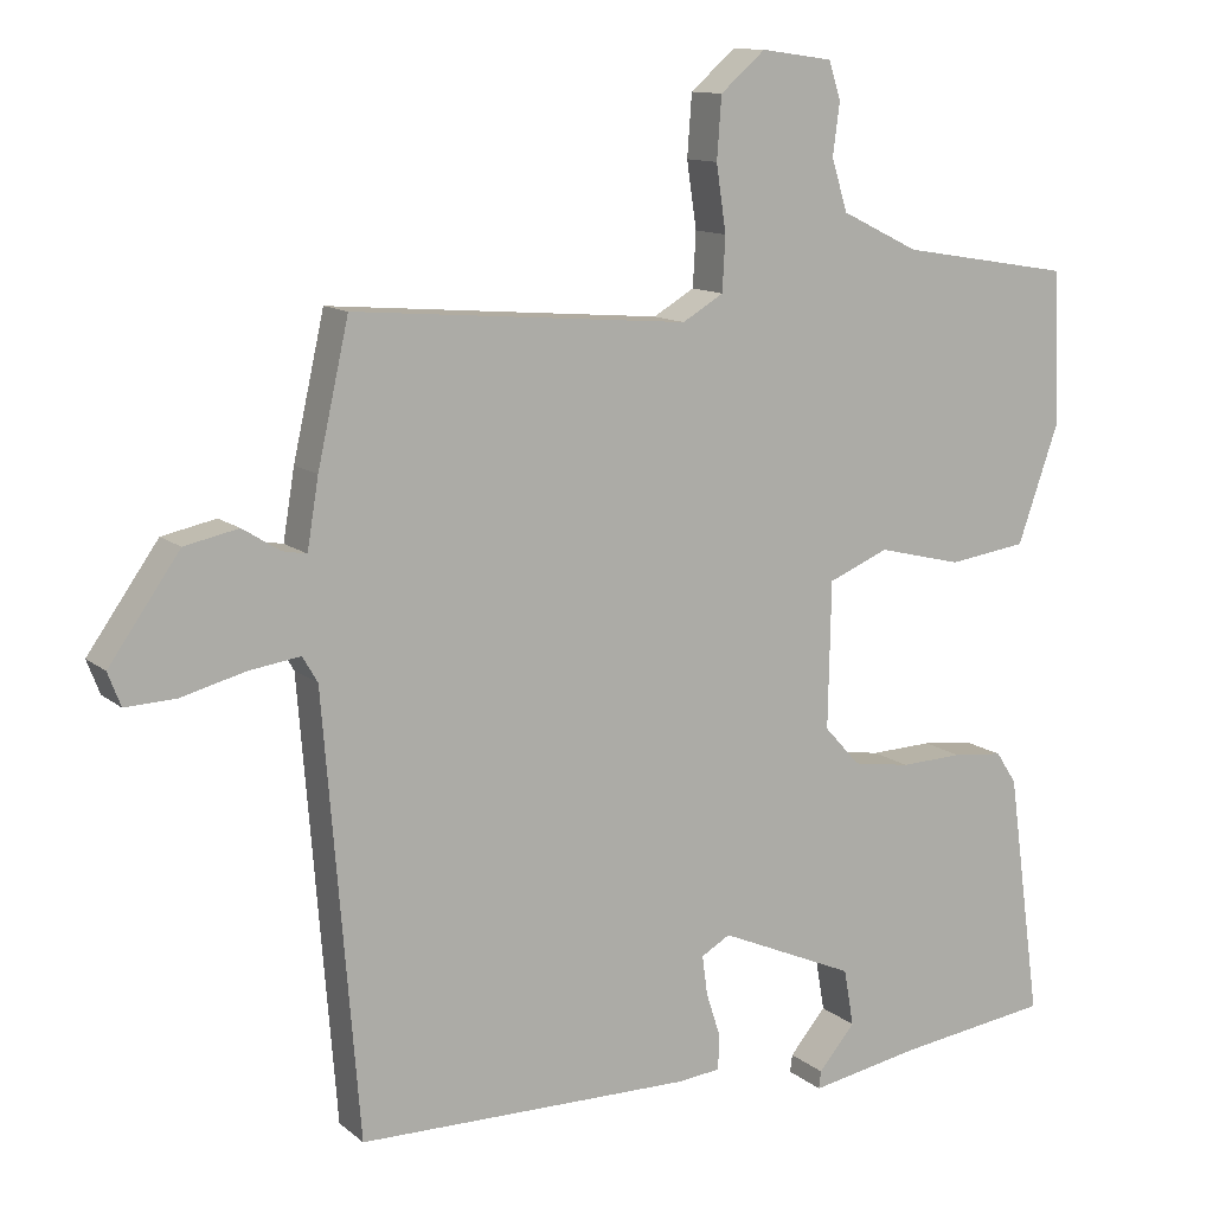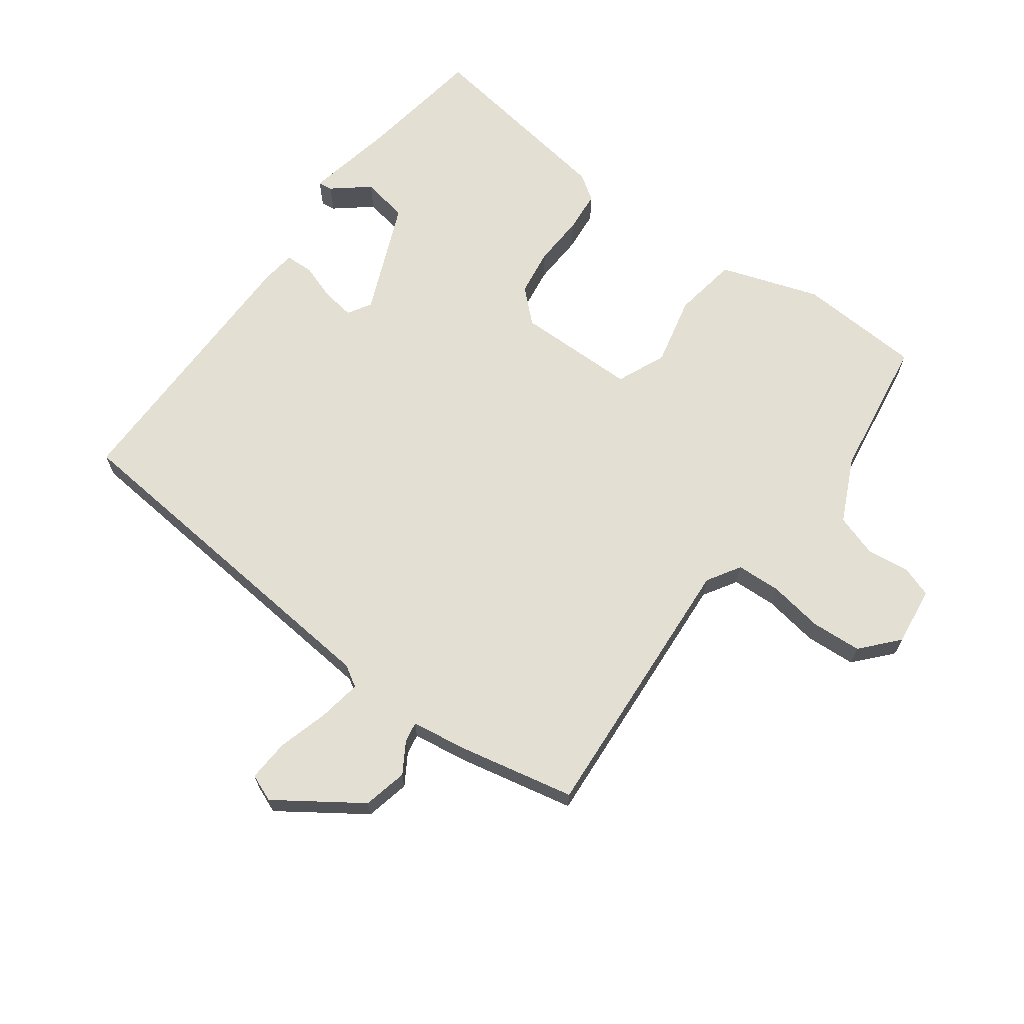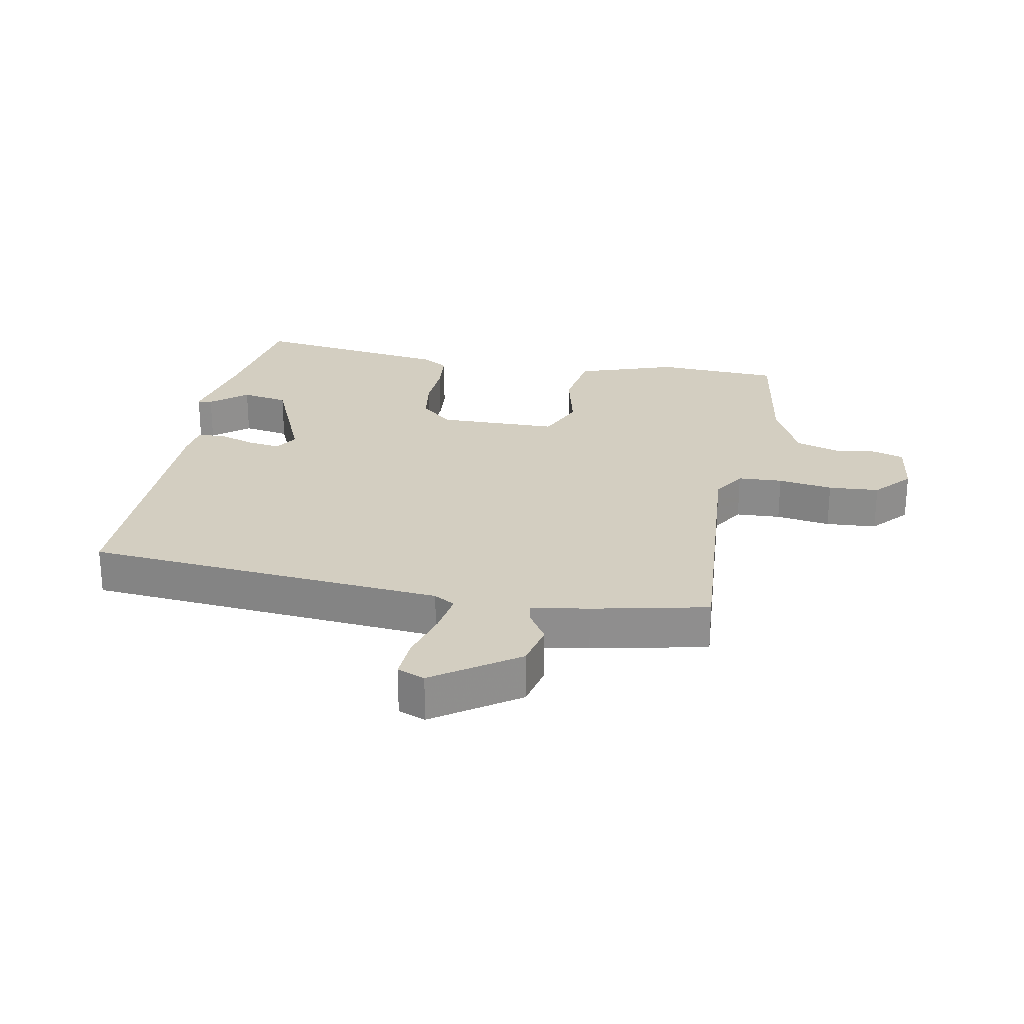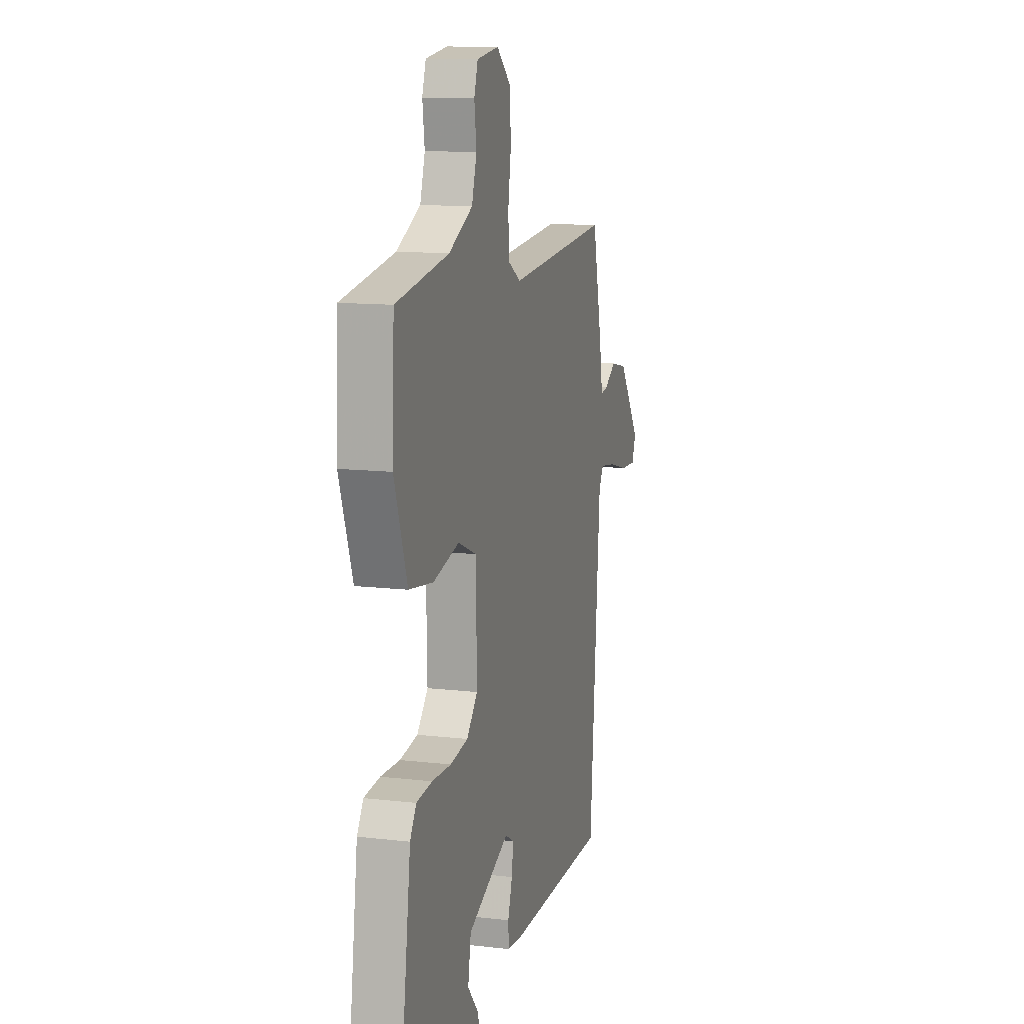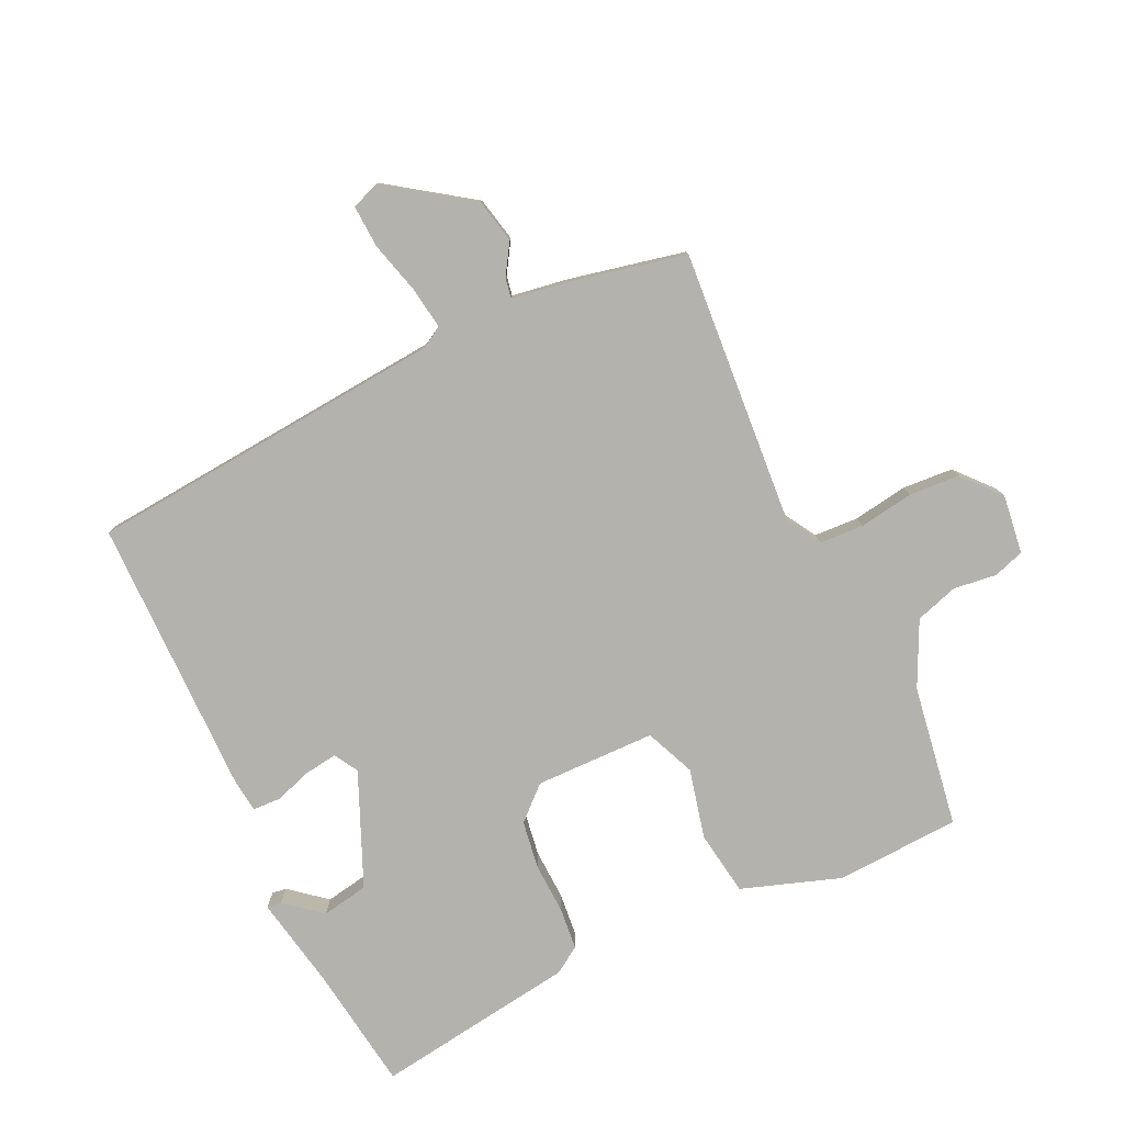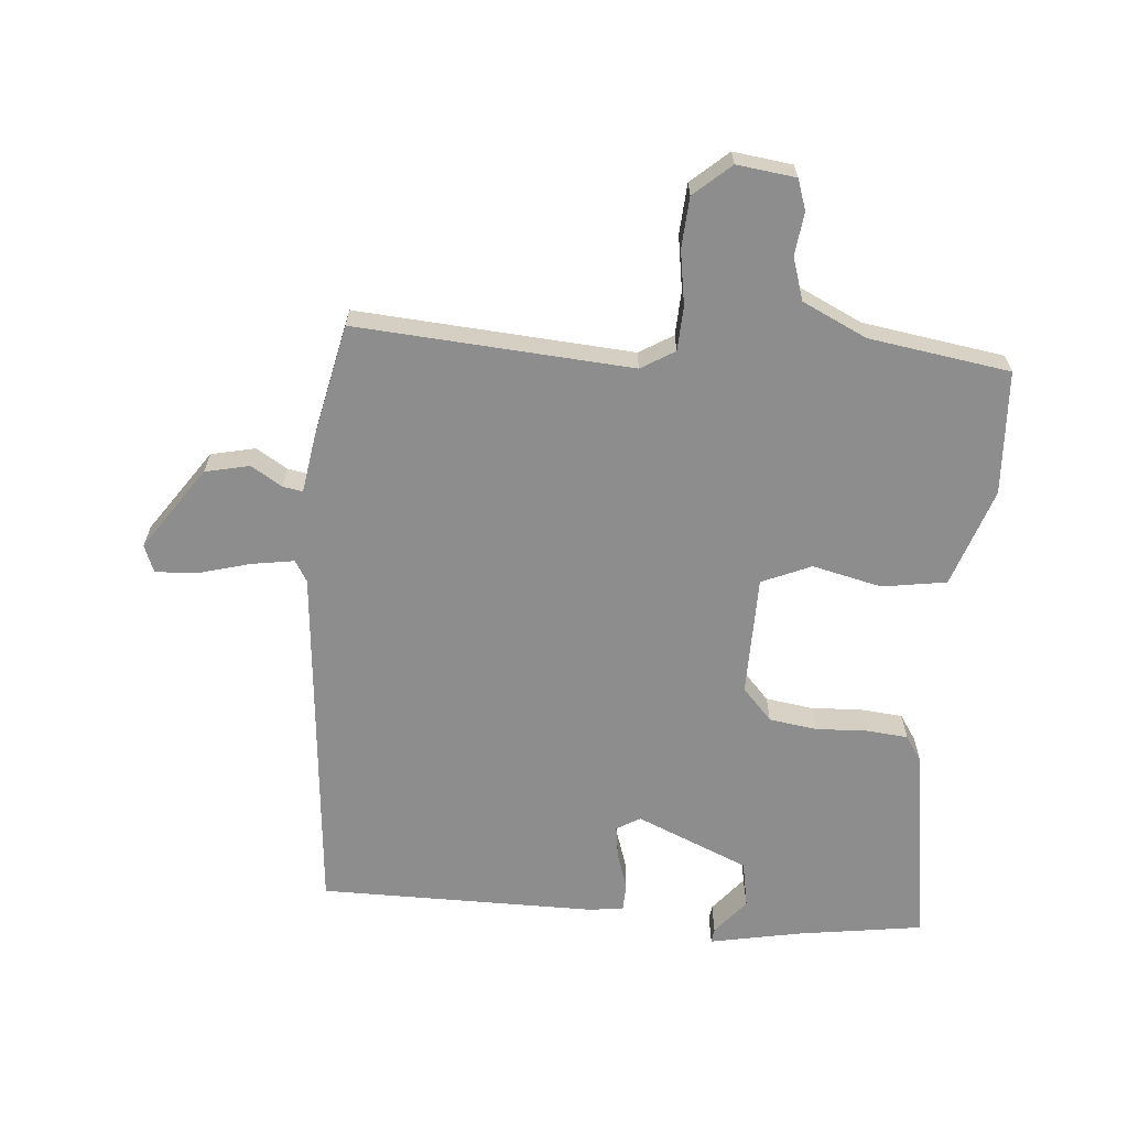
<metadata>
{"format":"obj","ext":"obj","renderer":"f3d","projection":"perspective","resolution":1024,"background":"white","views":[{"elev":11.9,"azim":-29.0,"up":"+Z"},{"elev":67.0,"azim":-52.9,"up":"+Y"},{"elev":25.1,"azim":-78.8,"up":"+Y"},{"elev":12.1,"azim":105.5,"up":"+Z"},{"elev":-79.4,"azim":-64.4,"up":"+Y"},{"elev":-64.6,"azim":-4.2,"up":"+Y"}]}
</metadata>
<code>
v -0.5 0.07 0.5
v -0.059 0.07 0.464
v -0.005 0.07 0.496
v -0.001 0.07 0.567
v -0.014 0.07 0.654
v -0.008 0.07 0.735
v 0.051 0.07 0.786
v 0.145 0.07 0.773
v 0.161 0.07 0.724
v 0.152 0.07 0.655
v 0.173 0.07 0.587
v 0.275 0.07 0.537
v 0.5 0.07 0.5
v 0.509 0.07 0.302
v 0.454 0.07 0.145
v 0.351 0.07 0.13
v 0.24 0.07 0.157
v 0.161 0.07 0.124
v 0.157 0.07 -0.068
v 0.204 0.07 -0.12
v 0.28 0.07 -0.132
v 0.362 0.07 -0.129
v 0.429 0.07 -0.136
v 0.456 0.07 -0.178
v 0.5 0.07 -0.5
v 0.3 0.07 -0.527
v 0.153 0.07 -0.554
v 0.156 0.07 -0.531
v 0.204 0.07 -0.474
v 0.191 0.07 -0.399
v 0.012 0.07 -0.321
v -0.026 0.07 -0.343
v -0.019 0.07 -0.395
v 0 0.07 -0.454
v -0.002 0.07 -0.499
v -0.058 0.07 -0.505
v -0.5 0.07 -0.5
v -0.546 0.07 0.073
v -0.566 0.07 0.107
v -0.634 0.07 0.097
v -0.717 0.07 0.075
v -0.784 0.07 0.072
v -0.801 0.07 0.116
v -0.708 0.07 0.248
v -0.637 0.07 0.263
v -0.588 0.07 0.232
v -0.556 0.07 0.226
v -0.541 0.07 0.317
v -0.5 0 0.5
v -0.059 0 0.464
v -0.005 0 0.496
v -0.001 0 0.567
v -0.014 0 0.654
v -0.008 0 0.735
v 0.051 0 0.786
v 0.145 0 0.773
v 0.161 0 0.724
v 0.152 0 0.655
v 0.173 0 0.587
v 0.275 0 0.537
v 0.5 0 0.5
v 0.509 0 0.302
v 0.454 0 0.145
v 0.351 0 0.13
v 0.24 0 0.157
v 0.161 0 0.124
v 0.157 0 -0.068
v 0.204 0 -0.12
v 0.28 0 -0.132
v 0.362 0 -0.129
v 0.429 0 -0.136
v 0.456 0 -0.178
v 0.5 0 -0.5
v 0.3 0 -0.527
v 0.153 0 -0.554
v 0.156 0 -0.531
v 0.204 0 -0.474
v 0.191 0 -0.399
v 0.012 0 -0.321
v -0.026 0 -0.343
v -0.019 0 -0.395
v 0 0 -0.454
v -0.002 0 -0.499
v -0.058 0 -0.505
v -0.5 0 -0.5
v -0.546 0 0.073
v -0.566 0 0.107
v -0.634 0 0.097
v -0.717 0 0.075
v -0.784 0 0.072
v -0.801 0 0.116
v -0.708 0 0.248
v -0.637 0 0.263
v -0.588 0 0.232
v -0.556 0 0.226
v -0.541 0 0.317
f 47 48 1 2
f 44 45 46
f 43 44 46
f 42 43 46
f 41 42 46
f 40 41 46
f 39 40 46 47
f 38 39 47 2
f 36 37 38
f 35 36 38
f 34 35 38
f 33 34 38
f 32 33 38
f 38 2 3
f 32 38 3
f 31 32 3
f 26 27 28 29
f 26 29 30
f 25 26 30
f 24 25 30
f 23 24 30
f 22 23 30
f 21 22 30
f 20 21 30 31
f 15 16 17
f 14 15 17
f 13 14 17
f 12 13 17
f 11 12 17 18
f 10 11 18
f 8 9 10
f 7 8 10
f 6 7 10
f 5 6 10
f 4 5 10
f 4 10 18 19
f 31 3 4 19
f 19 20 31
f 50 49 96 95
f 94 93 92
f 94 92 91
f 94 91 90
f 94 90 89
f 94 89 88
f 95 94 88 87
f 50 95 87 86
f 86 85 84
f 86 84 83
f 86 83 82
f 86 82 81
f 86 81 80
f 51 50 86
f 51 86 80
f 51 80 79
f 77 76 75 74
f 78 77 74
f 78 74 73
f 78 73 72
f 78 72 71
f 78 71 70
f 78 70 69
f 79 78 69 68
f 65 64 63
f 65 63 62
f 65 62 61
f 65 61 60
f 66 65 60 59
f 66 59 58
f 58 57 56
f 58 56 55
f 58 55 54
f 58 54 53
f 58 53 52
f 67 66 58 52
f 67 52 51 79
f 79 68 67
f 1 49 50 2
f 2 50 51 3
f 3 51 52 4
f 4 52 53 5
f 5 53 54 6
f 6 54 55 7
f 7 55 56 8
f 8 56 57 9
f 9 57 58 10
f 10 58 59 11
f 11 59 60 12
f 12 60 61 13
f 13 61 62 14
f 14 62 63 15
f 15 63 64 16
f 16 64 65 17
f 17 65 66 18
f 18 66 67 19
f 19 67 68 20
f 20 68 69 21
f 21 69 70 22
f 22 70 71 23
f 23 71 72 24
f 24 72 73 25
f 25 73 74 26
f 26 74 75 27
f 27 75 76 28
f 28 76 77 29
f 29 77 78 30
f 30 78 79 31
f 31 79 80 32
f 32 80 81 33
f 33 81 82 34
f 34 82 83 35
f 35 83 84 36
f 36 84 85 37
f 37 85 86 38
f 38 86 87 39
f 39 87 88 40
f 40 88 89 41
f 41 89 90 42
f 42 90 91 43
f 43 91 92 44
f 44 92 93 45
f 45 93 94 46
f 46 94 95 47
f 47 95 96 48
f 48 96 49 1

</code>
